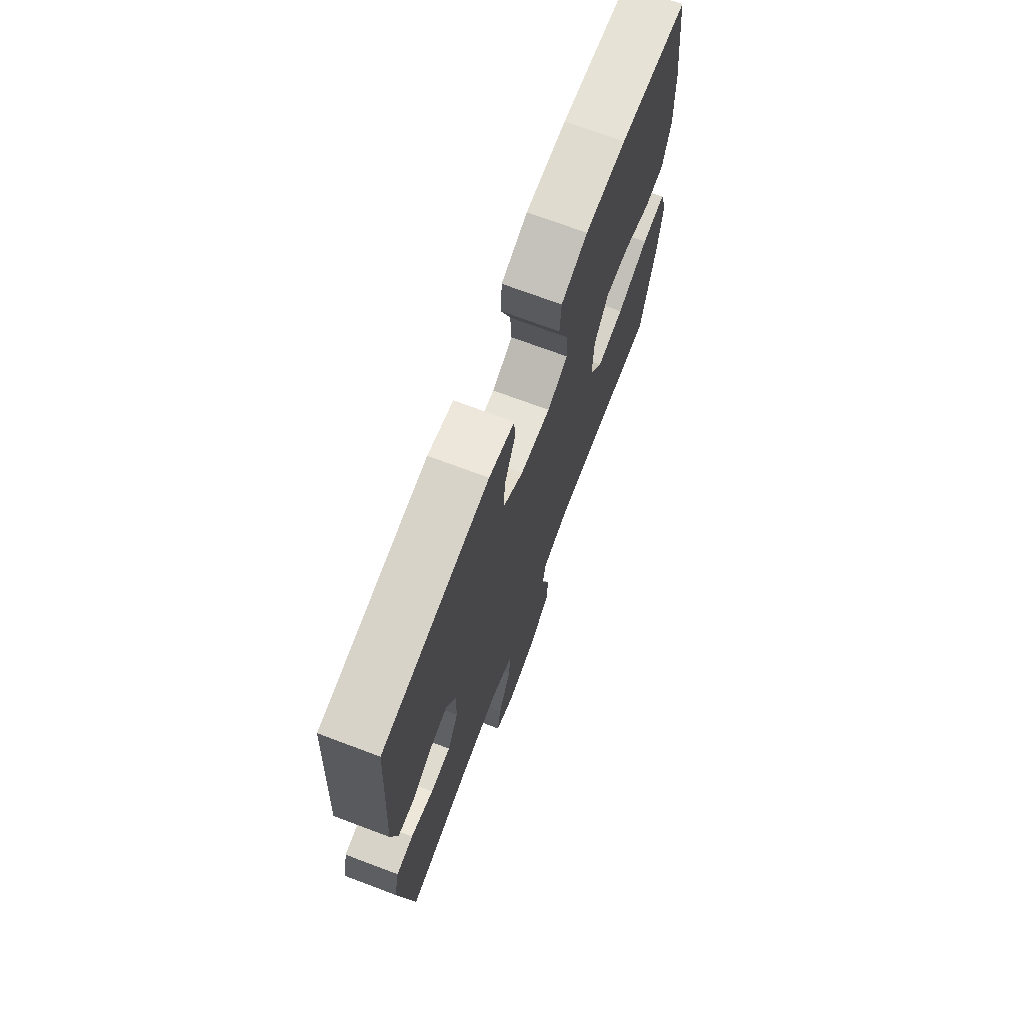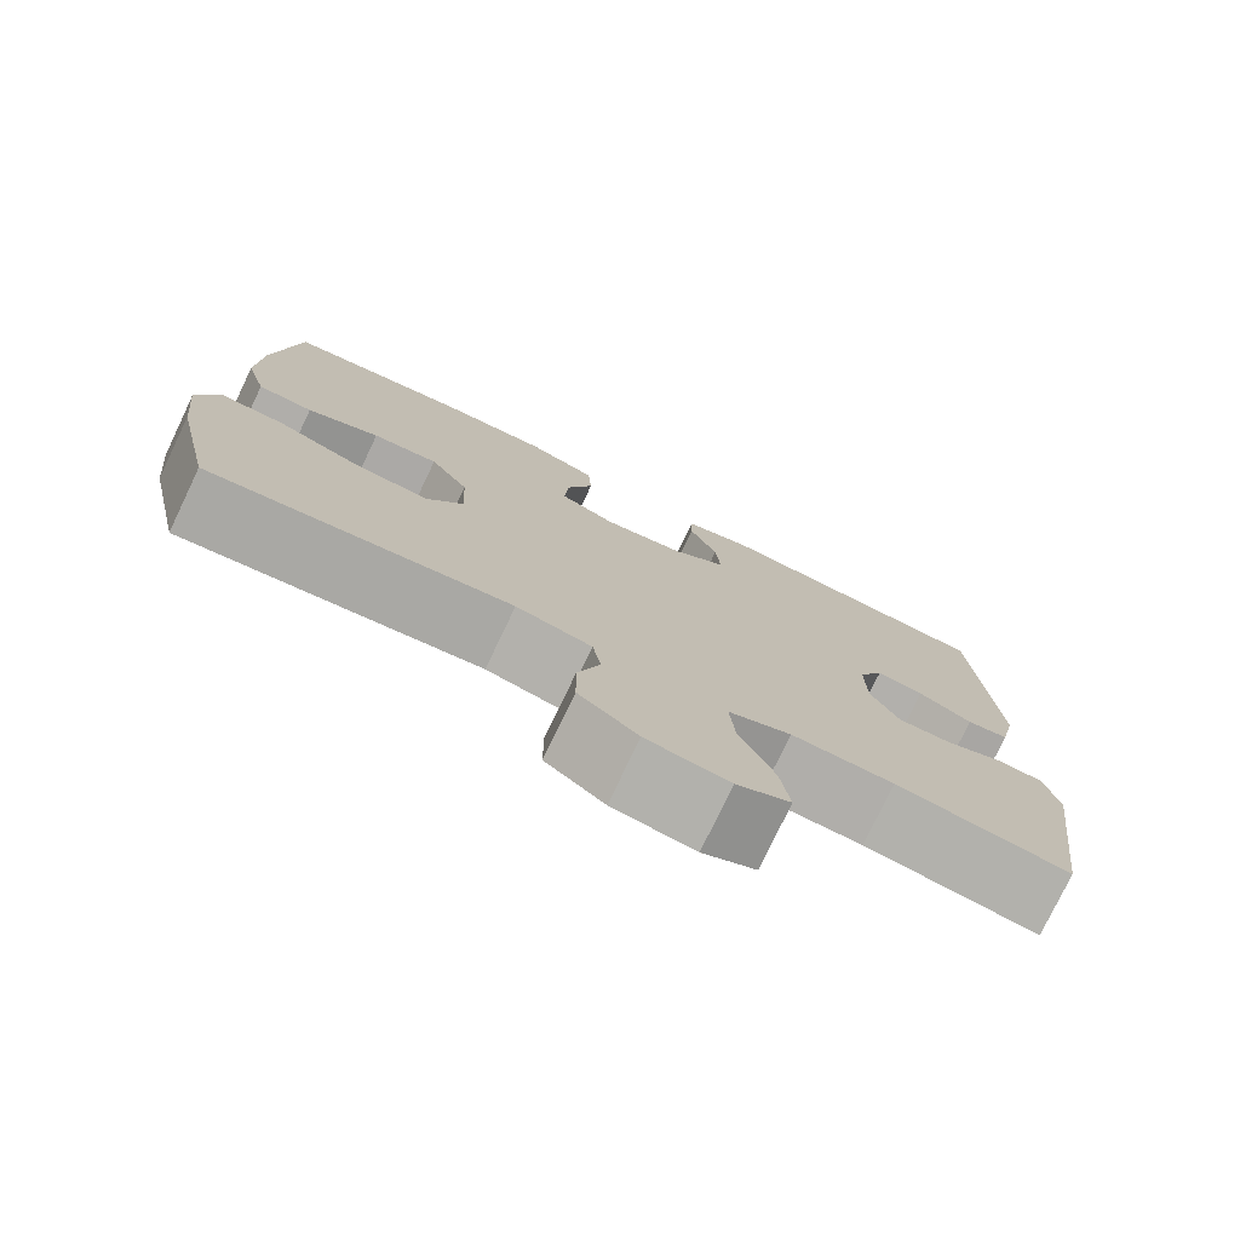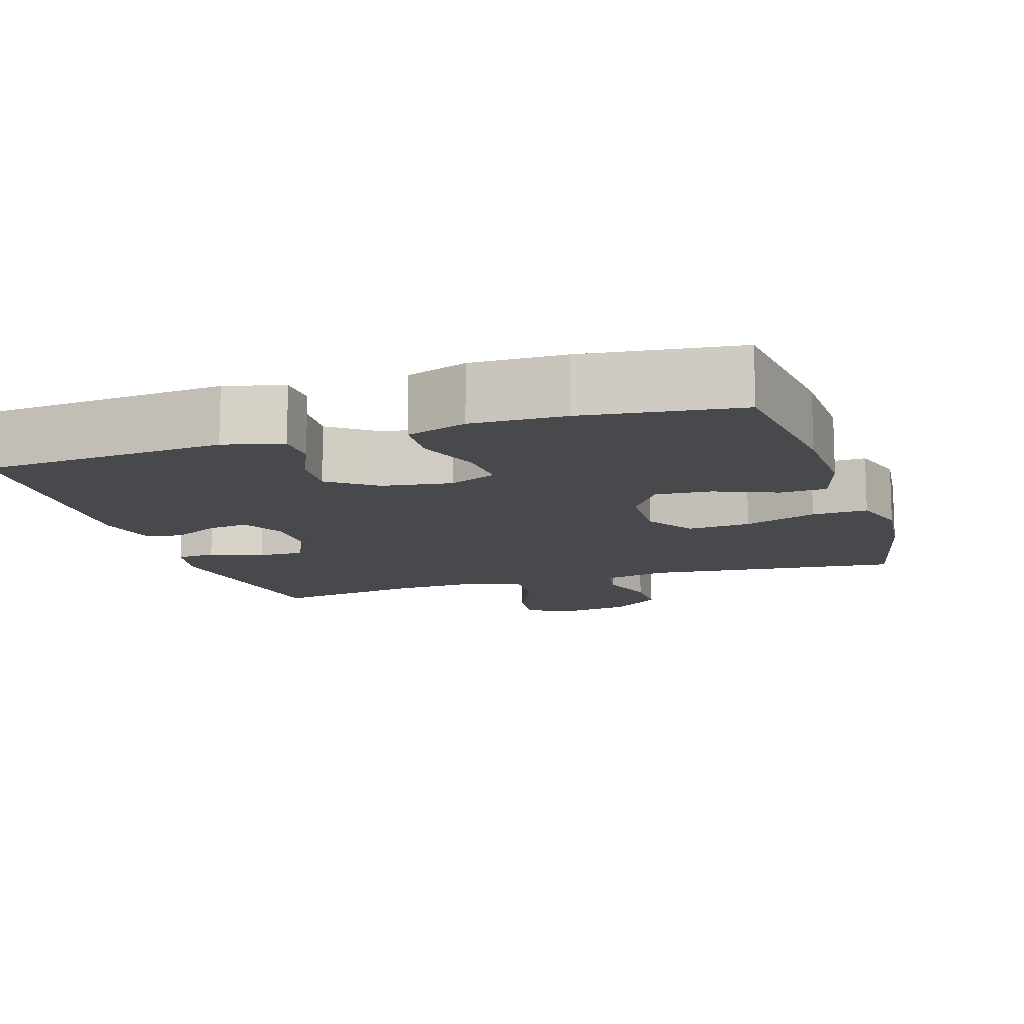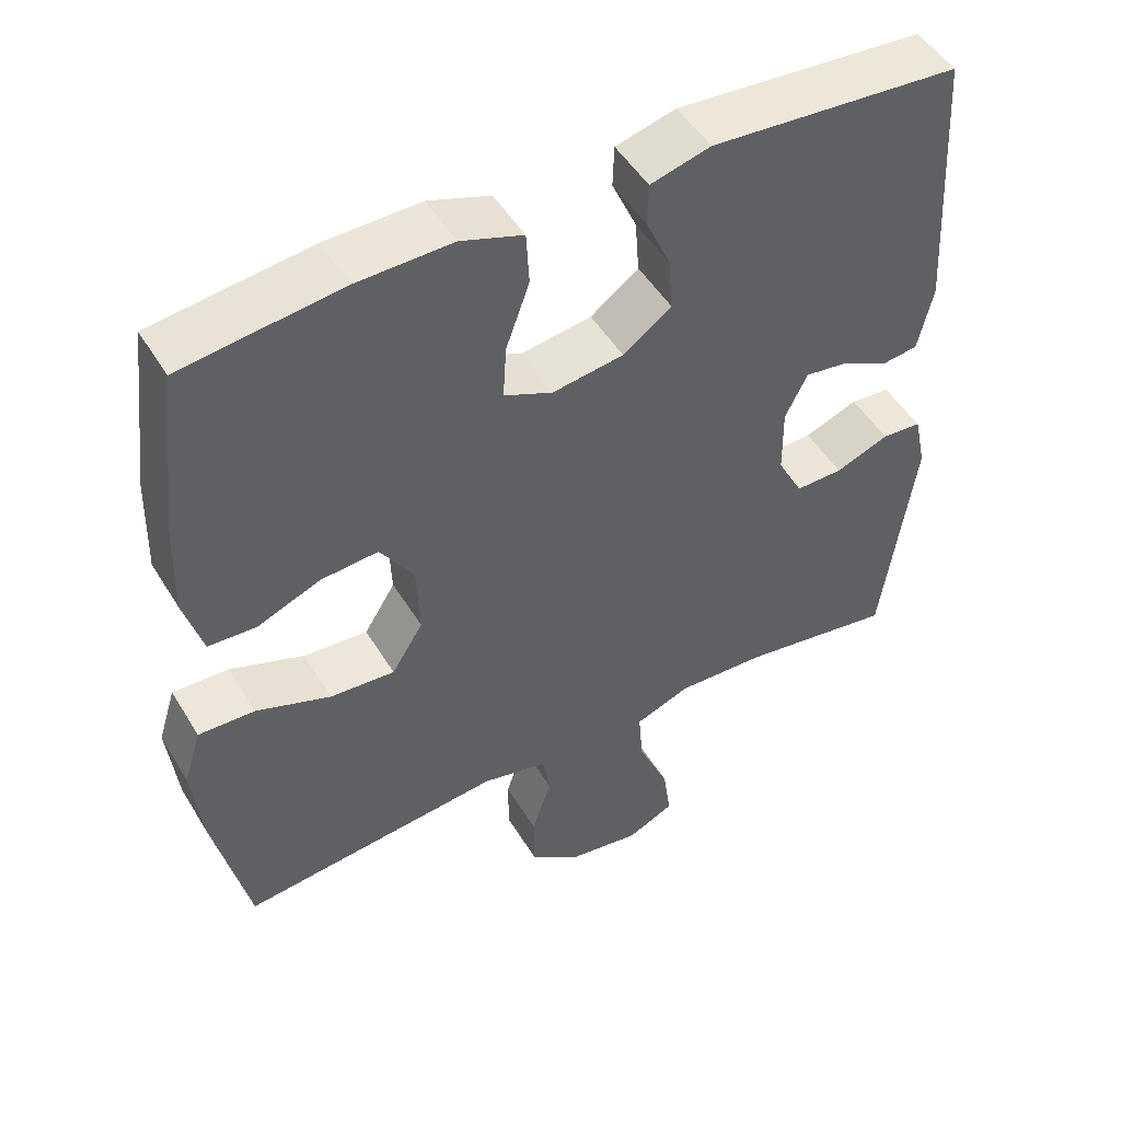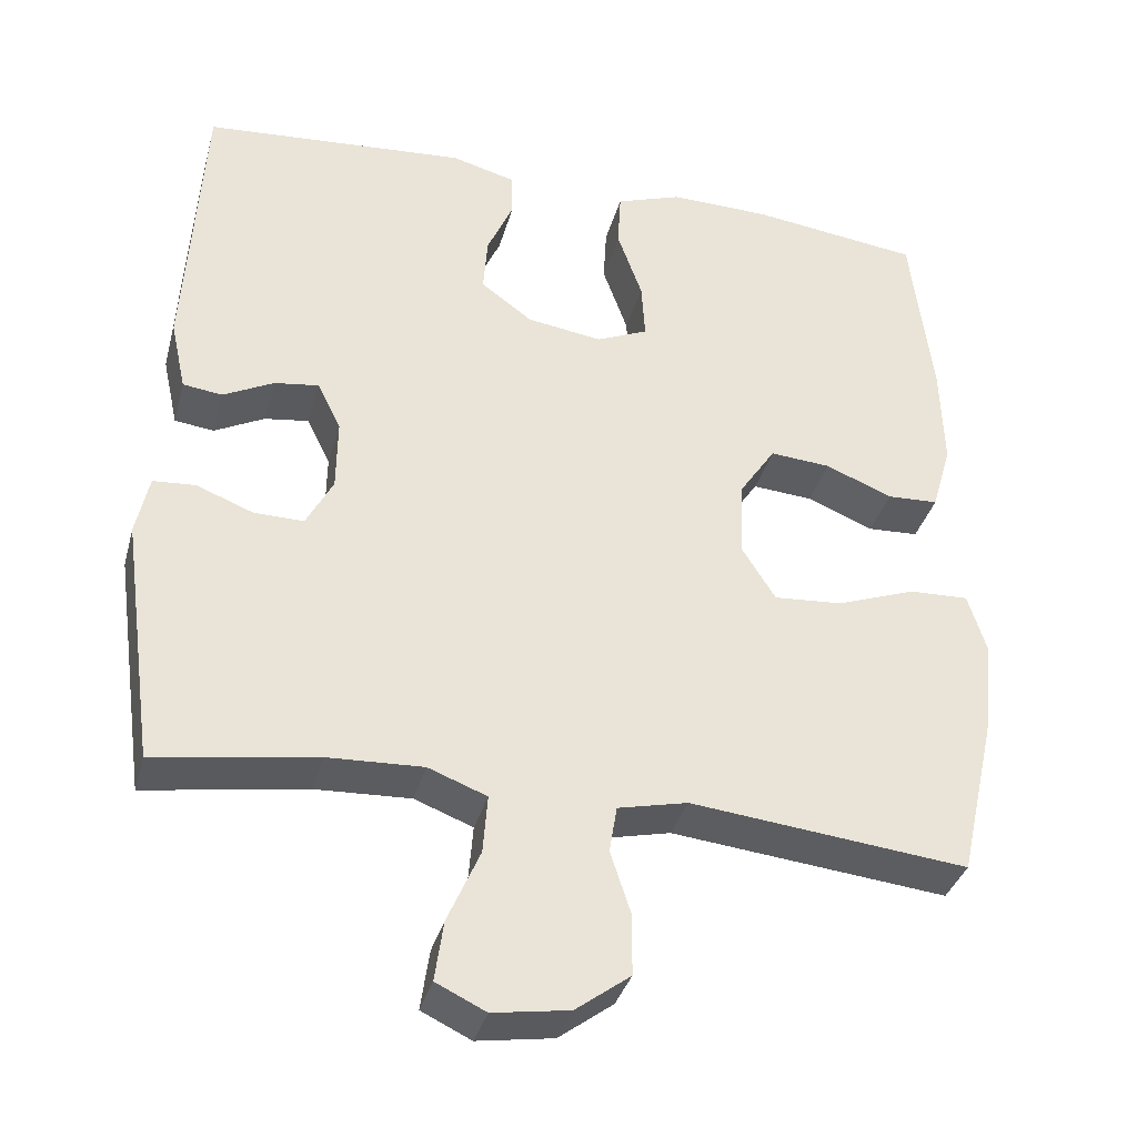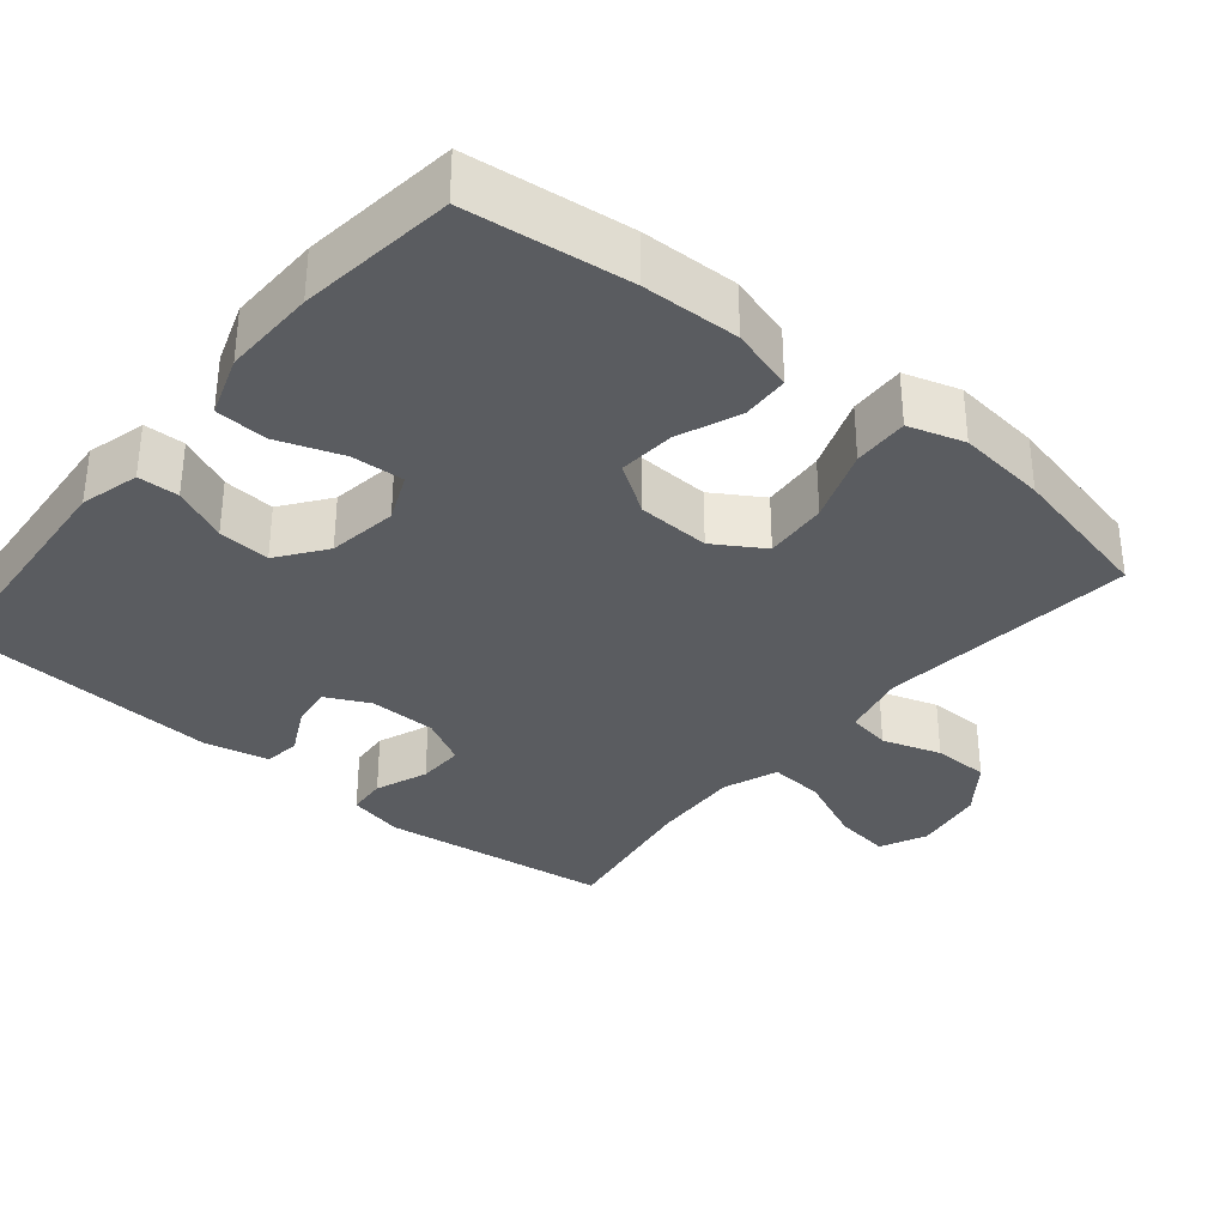
<metadata>
{"format":"obj","ext":"obj","renderer":"f3d","projection":"perspective","resolution":1024,"background":"white","views":[{"elev":71.5,"azim":-69.4,"up":"+Z"},{"elev":-77.1,"azim":154.4,"up":"+Z"},{"elev":-12.3,"azim":17.7,"up":"+Y"},{"elev":49.3,"azim":149.9,"up":"+Z"},{"elev":-35.5,"azim":-14.8,"up":"+Z"},{"elev":-34.3,"azim":50.3,"up":"+Y"}]}
</metadata>
<code>
o path1468_path1468.001
v -0.5239 0.0375 0.172
v -0.5042 0.0375 0.08204
v -0.4541 0.0375 0.07555
v -0.3897 0.0375 0.1084
v -0.3332 0.0375 0.1164
v -0.3031 0.0375 0.05557
v -0.3044 0.0375 -0.03625
v -0.3386 0.0375 -0.1009
v -0.4026 0.0375 -0.09961
v -0.4746 0.0375 -0.07162
v -0.5283 0.0375 -0.07557
v -0.5449 0.0375 -0.1521
v -0.5018 0.0375 -0.4658
v -0.2955 0.0375 -0.4332
v -0.1741 0.0375 -0.4279
v -0.09935 0.0375 -0.4565
v -0.1054 0.0375 -0.5313
v -0.1467 0.0375 -0.6255
v -0.1577 0.0375 -0.7023
v -0.09418 0.0375 -0.7327
v 0.003253 0.0375 -0.7176
v 0.07279 0.0375 -0.6658
v 0.07338 0.0375 -0.5885
v 0.04713 0.0375 -0.5079
v 0.05694 0.0375 -0.4486
v 0.1461 0.0375 -0.4282
v 0.5001 0.0375 -0.4658
v 0.5466 0.0375 -0.2595
v 0.5599 0.0375 -0.1374
v 0.536 0.0375 -0.06078
v 0.4598 0.0375 -0.06347
v 0.3589 0.0375 -0.1004
v 0.2716 0.0375 -0.1067
v 0.2292 0.0375 -0.03894
v 0.2334 0.0375 0.0606
v 0.2789 0.0375 0.1284
v 0.3562 0.0375 0.1225
v 0.4415 0.0375 0.08776
v 0.5066 0.0375 0.09078
v 0.5316 0.0375 0.1775
v 0.5275 0.0375 0.3114
v 0.5001 0.0375 0.5359
v 0.2852 0.0375 0.5631
v 0.1566 0.0375 0.5658
v 0.07298 0.0375 0.5369
v 0.06897 0.0375 0.4653
v 0.1009 0.0375 0.3761
v 0.1053 0.0375 0.3037
v 0.03966 0.0375 0.2752
v -0.05616 0.0375 0.2893
v -0.1214 0.0375 0.3374
v -0.1161 0.0375 0.4088
v -0.08272 0.0375 0.4837
v -0.0846 0.0375 0.5399
v -0.1655 0.0375 0.5616
v -0.5018 0.0375 0.5359
v -0.5239 -0.0375 0.172
v -0.5042 -0.0375 0.08204
v -0.4541 -0.0375 0.07555
v -0.3897 -0.0375 0.1084
v -0.3332 -0.0375 0.1164
v -0.3031 -0.0375 0.05557
v -0.3044 -0.0375 -0.03625
v -0.3386 -0.0375 -0.1009
v -0.4026 -0.0375 -0.09961
v -0.4746 -0.0375 -0.07162
v -0.5283 -0.0375 -0.07557
v -0.5449 -0.0375 -0.1521
v -0.5018 -0.0375 -0.4658
v -0.2955 -0.0375 -0.4332
v -0.1741 -0.0375 -0.4279
v -0.09935 -0.0375 -0.4565
v -0.1054 -0.0375 -0.5313
v -0.1467 -0.0375 -0.6255
v -0.1577 -0.0375 -0.7023
v -0.09418 -0.0375 -0.7327
v 0.003253 -0.0375 -0.7176
v 0.07279 -0.0375 -0.6658
v 0.07338 -0.0375 -0.5885
v 0.04713 -0.0375 -0.5079
v 0.05694 -0.0375 -0.4486
v 0.1461 -0.0375 -0.4282
v 0.5001 -0.0375 -0.4658
v 0.5466 -0.0375 -0.2595
v 0.5599 -0.0375 -0.1374
v 0.536 -0.0375 -0.06078
v 0.4598 -0.0375 -0.06347
v 0.3589 -0.0375 -0.1004
v 0.2716 -0.0375 -0.1067
v 0.2292 -0.0375 -0.03894
v 0.2334 -0.0375 0.0606
v 0.2789 -0.0375 0.1284
v 0.3562 -0.0375 0.1225
v 0.4415 -0.0375 0.08776
v 0.5066 -0.0375 0.09078
v 0.5316 -0.0375 0.1775
v 0.5275 -0.0375 0.3114
v 0.5001 -0.0375 0.5359
v 0.2852 -0.0375 0.5631
v 0.1566 -0.0375 0.5658
v 0.07298 -0.0375 0.5369
v 0.06897 -0.0375 0.4653
v 0.1009 -0.0375 0.3761
v 0.1053 -0.0375 0.3037
v 0.03966 -0.0375 0.2752
v -0.05616 -0.0375 0.2893
v -0.1214 -0.0375 0.3374
v -0.1161 -0.0375 0.4088
v -0.08272 -0.0375 0.4837
v -0.0846 -0.0375 0.5399
v -0.1655 -0.0375 0.5616
v -0.5018 -0.0375 0.5359
v -0.1577 0.0375 -0.7023
v -0.1577 0.0375 -0.7023
v -0.09418 0.0375 -0.7327
v 0.003253 0.0375 -0.7176
v 0.07279 0.0375 -0.6658
v -0.1467 0.0375 -0.6255
v 0.07338 0.0375 -0.5885
v -0.1054 0.0375 -0.5313
v 0.04713 0.0375 -0.5079
v -0.09935 0.0375 -0.4565
v -0.09935 0.0375 -0.4565
v 0.05694 0.0375 -0.4486
v 0.05694 0.0375 -0.4486
v -0.1741 0.0375 -0.4279
v -0.5018 0.0375 -0.4658
v -0.5018 0.0375 -0.4658
v -0.2955 0.0375 -0.4332
v 0.1461 0.0375 -0.4282
v 0.5001 0.0375 -0.4658
v 0.5001 0.0375 -0.4658
v 0.5466 0.0375 -0.2595
v -0.5449 0.0375 -0.1521
v 0.5599 0.0375 -0.1374
v -0.5283 0.0375 -0.07557
v -0.5283 0.0375 -0.07557
v -0.3386 0.0375 -0.1009
v -0.3386 0.0375 -0.1009
v -0.4026 0.0375 -0.09961
v 0.3589 0.0375 -0.1004
v 0.2716 0.0375 -0.1067
v 0.2716 0.0375 -0.1067
v 0.536 0.0375 -0.06078
v 0.536 0.0375 -0.06078
v 0.2292 0.0375 -0.03894
v -0.3044 0.0375 -0.03625
v 0.4598 0.0375 -0.06347
v -0.4746 0.0375 -0.07162
v 0.2334 0.0375 0.0606
v -0.3031 0.0375 0.05557
v -0.3332 0.0375 0.1164
v -0.3332 0.0375 0.1164
v 0.2789 0.0375 0.1284
v 0.2789 0.0375 0.1284
v -0.5042 0.0375 0.08204
v -0.5042 0.0375 0.08204
v -0.4541 0.0375 0.07555
v -0.3897 0.0375 0.1084
v -0.5239 0.0375 0.172
v 0.3562 0.0375 0.1225
v 0.4415 0.0375 0.08776
v 0.5066 0.0375 0.09078
v 0.5066 0.0375 0.09078
v 0.5316 0.0375 0.1775
v 0.5275 0.0375 0.3114
v 0.03966 0.0375 0.2752
v -0.05616 0.0375 0.2893
v 0.1053 0.0375 0.3037
v 0.1053 0.0375 0.3037
v -0.1214 0.0375 0.3374
v 0.1009 0.0375 0.3761
v -0.1161 0.0375 0.4088
v 0.06897 0.0375 0.4653
v -0.08272 0.0375 0.4837
v 0.07298 0.0375 0.5369
v 0.07298 0.0375 0.5369
v -0.0846 0.0375 0.5399
v -0.0846 0.0375 0.5399
v -0.5018 0.0375 0.5359
v -0.5018 0.0375 0.5359
v 0.5001 0.0375 0.5359
v 0.5001 0.0375 0.5359
v 0.1566 0.0375 0.5658
v -0.1655 0.0375 0.5616
v 0.2852 0.0375 0.5631
v -0.1577 -0.0375 -0.7023
v -0.1577 -0.0375 -0.7023
v -0.09418 -0.0375 -0.7327
v 0.003253 -0.0375 -0.7176
v 0.07279 -0.0375 -0.6658
v -0.1467 -0.0375 -0.6255
v 0.07338 -0.0375 -0.5885
v -0.1054 -0.0375 -0.5313
v 0.04713 -0.0375 -0.5079
v -0.09935 -0.0375 -0.4565
v -0.09935 -0.0375 -0.4565
v 0.05694 -0.0375 -0.4486
v 0.05694 -0.0375 -0.4486
v -0.1741 -0.0375 -0.4279
v -0.5018 -0.0375 -0.4658
v -0.5018 -0.0375 -0.4658
v -0.2955 -0.0375 -0.4332
v 0.1461 -0.0375 -0.4282
v 0.5001 -0.0375 -0.4658
v 0.5001 -0.0375 -0.4658
v 0.5466 -0.0375 -0.2595
v -0.5449 -0.0375 -0.1521
v 0.5599 -0.0375 -0.1374
v -0.5283 -0.0375 -0.07557
v -0.5283 -0.0375 -0.07557
v -0.3386 -0.0375 -0.1009
v -0.3386 -0.0375 -0.1009
v -0.4026 -0.0375 -0.09961
v 0.3589 -0.0375 -0.1004
v 0.2716 -0.0375 -0.1067
v 0.2716 -0.0375 -0.1067
v 0.536 -0.0375 -0.06078
v 0.536 -0.0375 -0.06078
v 0.2292 -0.0375 -0.03894
v -0.3044 -0.0375 -0.03625
v 0.4598 -0.0375 -0.06347
v -0.4746 -0.0375 -0.07162
v 0.2334 -0.0375 0.0606
v -0.3031 -0.0375 0.05557
v -0.3332 -0.0375 0.1164
v -0.3332 -0.0375 0.1164
v 0.2789 -0.0375 0.1284
v 0.2789 -0.0375 0.1284
v -0.5042 -0.0375 0.08204
v -0.5042 -0.0375 0.08204
v -0.4541 -0.0375 0.07555
v -0.3897 -0.0375 0.1084
v -0.5239 -0.0375 0.172
v 0.3562 -0.0375 0.1225
v 0.4415 -0.0375 0.08776
v 0.5066 -0.0375 0.09078
v 0.5066 -0.0375 0.09078
v 0.5316 -0.0375 0.1775
v 0.5275 -0.0375 0.3114
v 0.03966 -0.0375 0.2752
v -0.05616 -0.0375 0.2893
v 0.1053 -0.0375 0.3037
v 0.1053 -0.0375 0.3037
v -0.1214 -0.0375 0.3374
v 0.1009 -0.0375 0.3761
v -0.1161 -0.0375 0.4088
v 0.06897 -0.0375 0.4653
v -0.08272 -0.0375 0.4837
v 0.07298 -0.0375 0.5369
v 0.07298 -0.0375 0.5369
v -0.0846 -0.0375 0.5399
v -0.0846 -0.0375 0.5399
v -0.5018 -0.0375 0.5359
v -0.5018 -0.0375 0.5359
v 0.5001 -0.0375 0.5359
v 0.5001 -0.0375 0.5359
v 0.1566 -0.0375 0.5658
v -0.1655 -0.0375 0.5616
v 0.2852 -0.0375 0.5631
f 254 247 259
f 215 216 204
f 228 243 224
f 249 259 247
f 226 254 234
f 203 208 201
f 235 240 228
f 260 243 240
f 245 254 226
f 214 223 208
f 196 194 195
f 193 190 191
f 225 242 226
f 224 241 220
f 248 258 250
f 215 209 222
f 207 215 204
f 232 234 230
f 260 258 246
f 239 240 235
f 236 239 235
f 204 216 198
f 237 239 236
f 220 241 225
f 220 200 198
f 246 243 260
f 222 209 218
f 220 221 200
f 194 190 193
f 198 196 195
f 198 216 220
f 220 225 221
f 203 214 208
f 189 192 187
f 245 226 242
f 226 234 233
f 195 194 193
f 224 243 241
f 233 234 232
f 243 228 240
f 252 259 249
f 198 200 196
f 200 212 203
f 194 192 190
f 256 260 240
f 221 212 200
f 241 242 225
f 246 258 248
f 209 215 207
f 207 204 205
f 203 212 214
f 247 254 245
f 190 192 189
f 208 223 210
f 114 20 76 188
f 20 21 77 76
f 21 22 78 77
f 18 19 75 74
f 22 23 79 78
f 17 18 74 73
f 23 24 80 79
f 123 17 73 197
f 24 125 199 80
f 15 16 72 71
f 128 14 70 202
f 25 26 82 81
f 26 132 206 82
f 14 15 71 70
f 27 28 84 83
f 12 13 69 68
f 28 29 85 84
f 137 12 68 211
f 139 9 65 213
f 32 143 217 88
f 29 145 219 85
f 33 34 90 89
f 7 8 64 63
f 31 32 88 87
f 30 31 87 86
f 10 11 67 66
f 9 10 66 65
f 34 35 91 90
f 6 7 63 62
f 153 6 62 227
f 35 155 229 91
f 157 3 59 231
f 3 4 60 59
f 1 2 58 57
f 37 38 94 93
f 38 164 238 94
f 39 40 96 95
f 4 5 61 60
f 36 37 93 92
f 40 41 97 96
f 49 50 106 105
f 170 49 105 244
f 50 51 107 106
f 47 48 104 103
f 51 52 108 107
f 46 47 103 102
f 52 53 109 108
f 177 46 102 251
f 53 179 253 109
f 181 1 57 255
f 41 183 257 97
f 44 45 101 100
f 54 55 111 110
f 55 56 112 111
f 43 44 100 99
f 42 43 99 98
f 180 185 173
f 141 130 142
f 154 150 169
f 175 173 185
f 152 160 180
f 129 127 134
f 161 154 166
f 186 166 169
f 171 152 180
f 140 134 149
f 122 121 120
f 119 117 116
f 151 152 168
f 150 146 167
f 174 176 184
f 141 148 135
f 133 130 141
f 158 156 160
f 186 172 184
f 165 161 166
f 162 161 165
f 130 124 142
f 163 162 165
f 146 151 167
f 146 124 126
f 172 186 169
f 148 144 135
f 146 126 147
f 120 119 116
f 124 121 122
f 124 146 142
f 146 147 151
f 129 134 140
f 115 113 118
f 171 168 152
f 152 159 160
f 121 119 120
f 150 167 169
f 159 158 160
f 169 166 154
f 178 175 185
f 124 122 126
f 126 129 138
f 120 116 118
f 182 166 186
f 147 126 138
f 167 151 168
f 172 174 184
f 135 133 141
f 133 131 130
f 129 140 138
f 173 171 180
f 116 115 118
f 134 136 149

</code>
